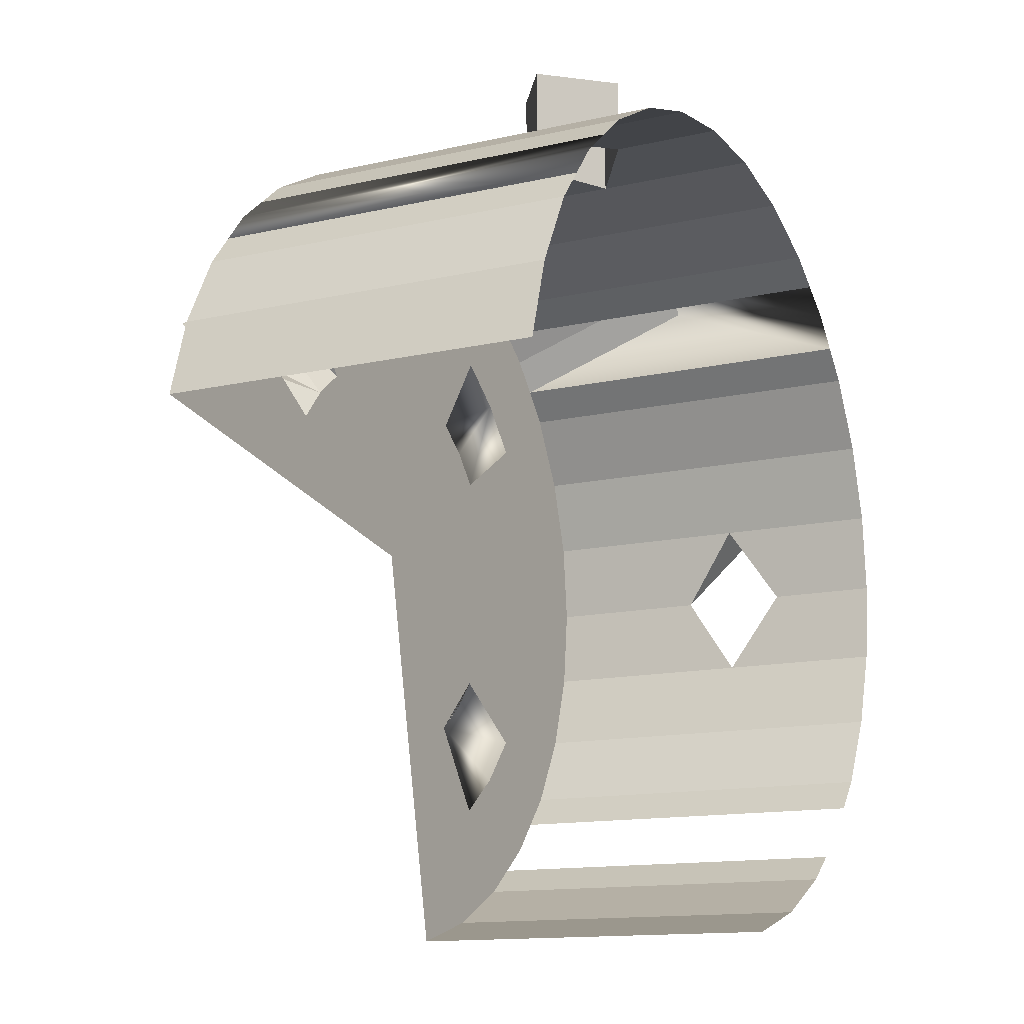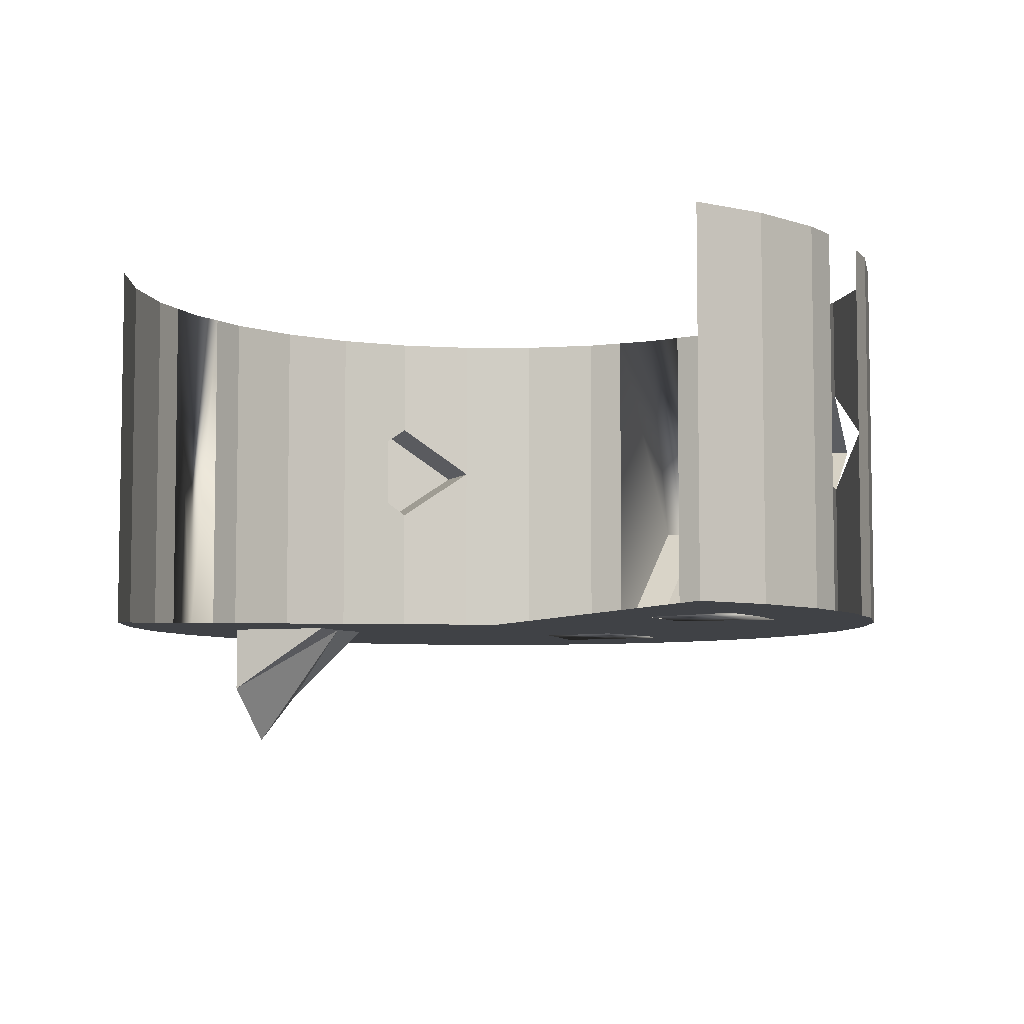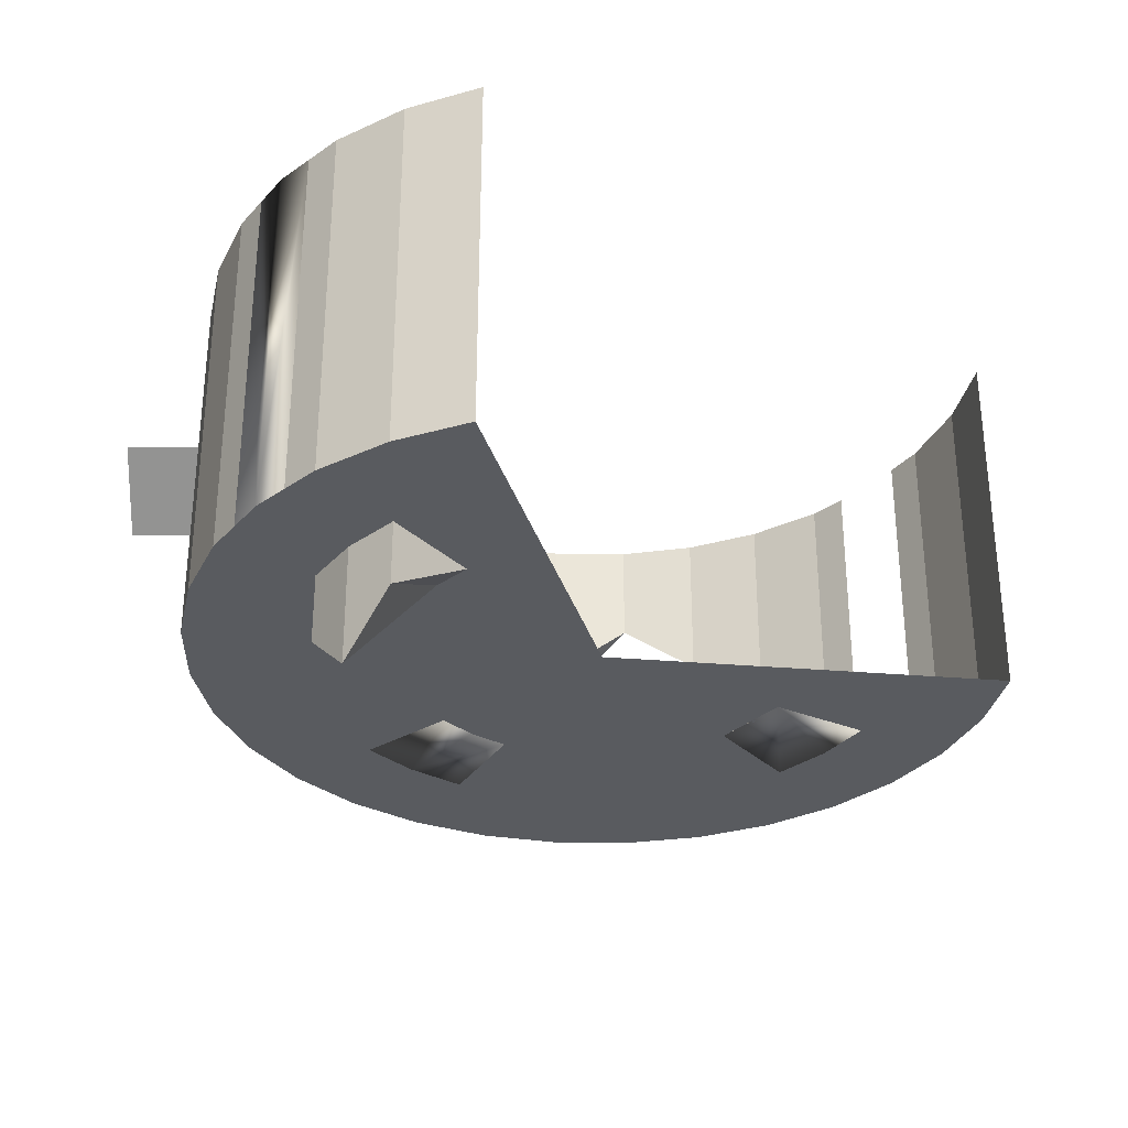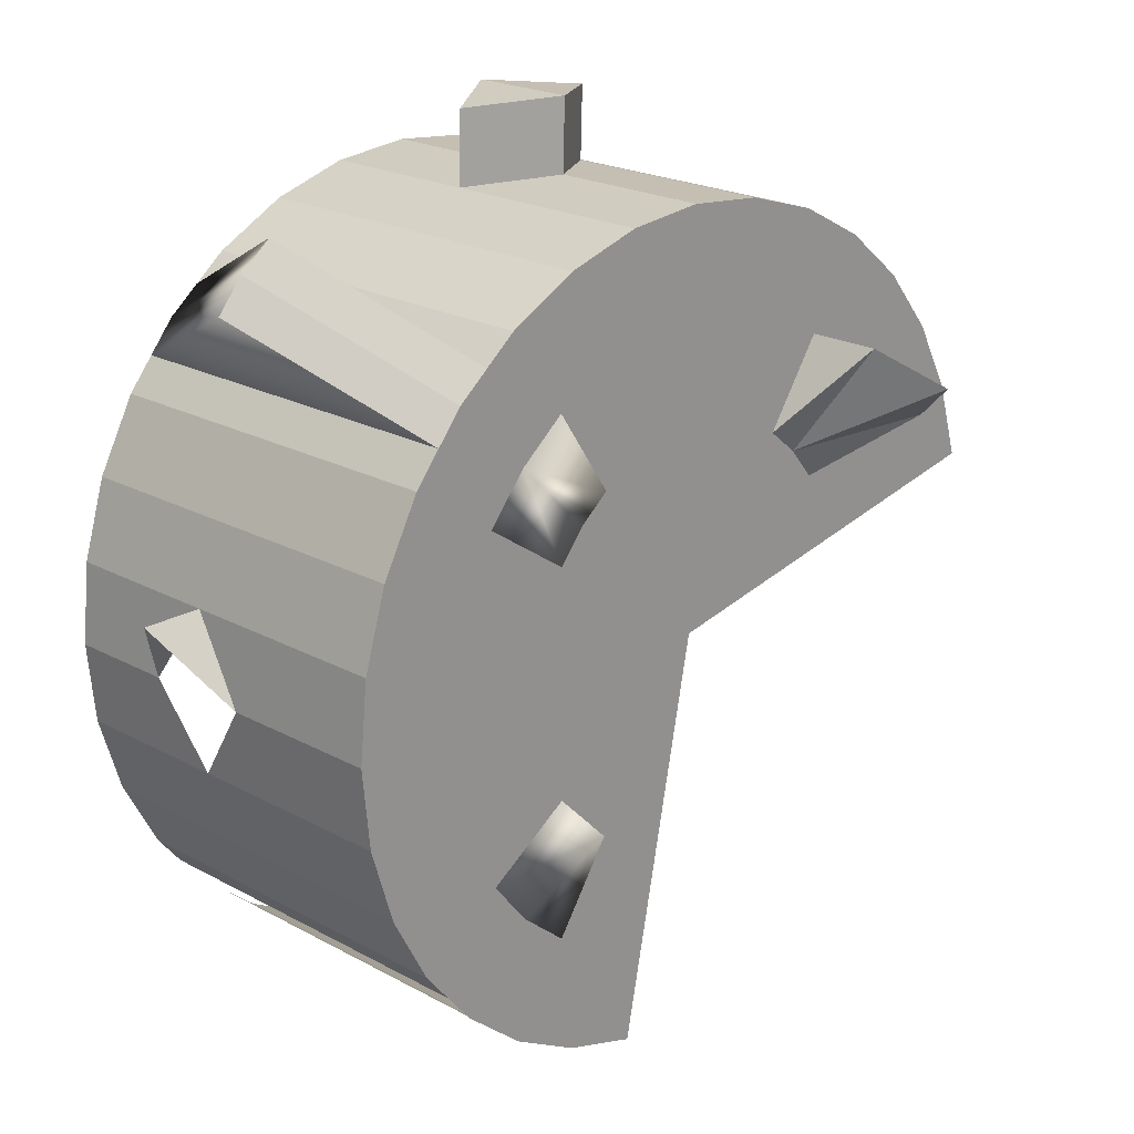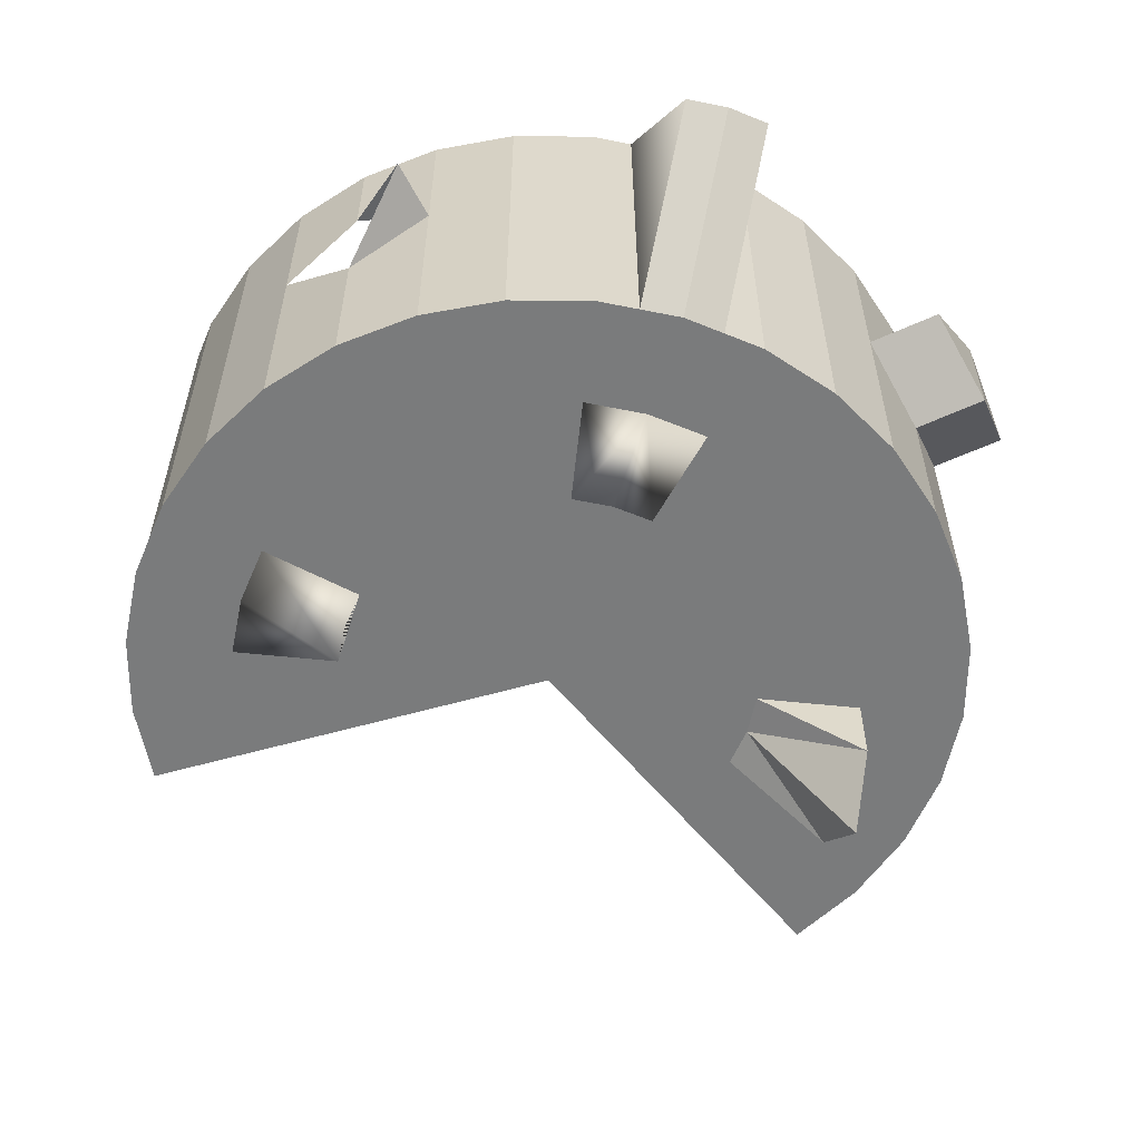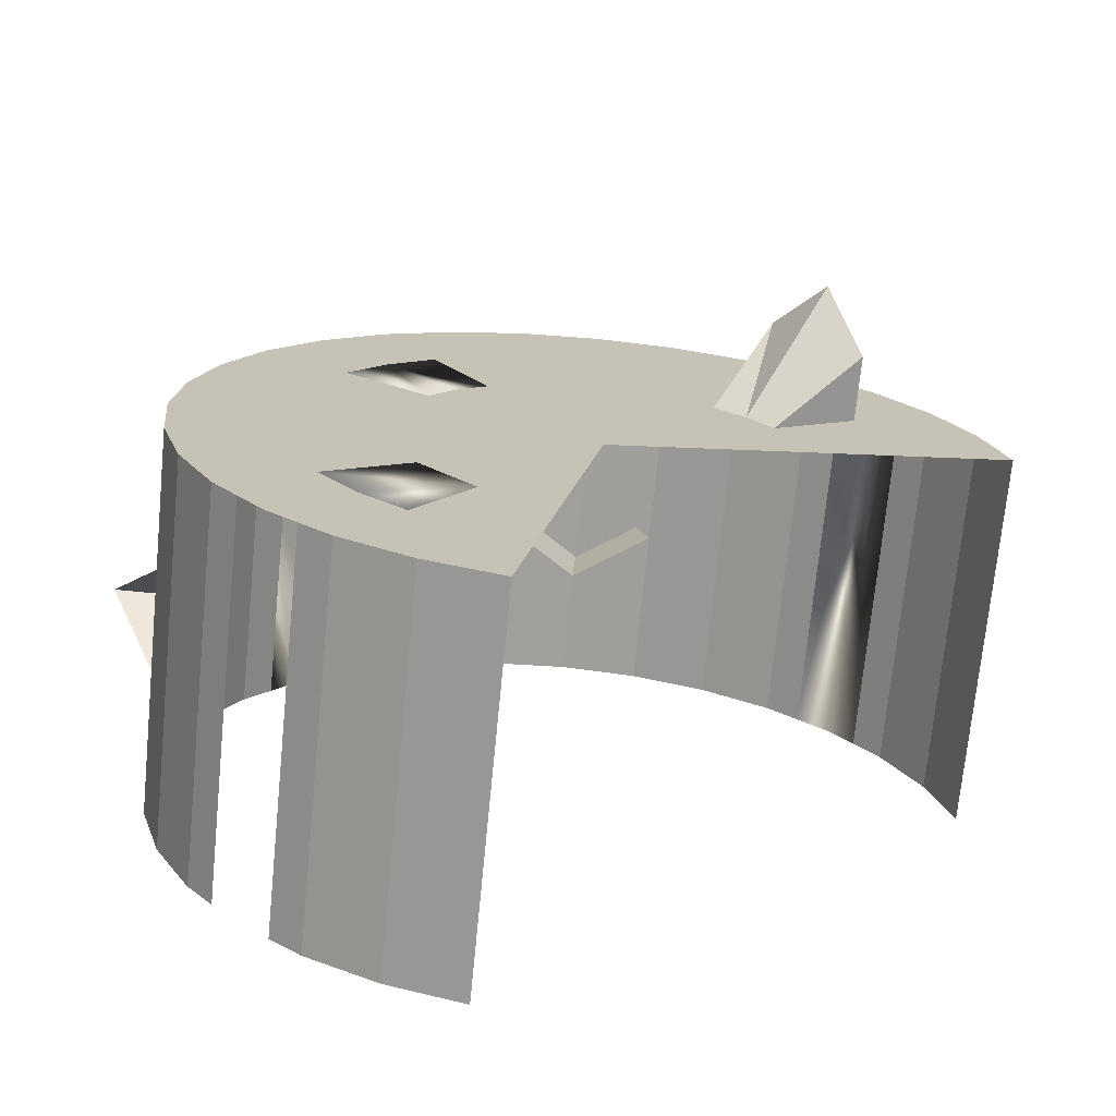
<metadata>
{"format":"obj","ext":"obj","renderer":"f3d","projection":"perspective","resolution":1024,"background":"white","views":[{"elev":-12.9,"azim":118.4,"up":"+Z"},{"elev":-6.4,"azim":163.0,"up":"+Y"},{"elev":-32.6,"azim":94.7,"up":"+Y"},{"elev":21.2,"azim":-45.8,"up":"+Z"},{"elev":-58.3,"azim":-62.4,"up":"+Y"},{"elev":-71.3,"azim":-5.6,"up":"+Z"}]}
</metadata>
<code>
o 球
v 0.9668 0.3724 0.1923
v 0.9107 0.3724 0.3772
v 0.8196 0.3724 0.5477
v 0.697 0.3724 0.697
v 0.7583 0.3724 0.6223
v 0.5477 0.3724 0.8196
v 0.6223 0.3724 0.7583
v 0.3772 0.3724 0.9107
v 0.1923 0.3724 0.9668
v 0 0.3724 0.9858
v -0.1923 0.3724 0.9668
v -0.3772 0.3724 0.9107
v -0.5477 0.3724 0.8196
v -0.697 0.3724 0.697
v -0.6223 0.3724 0.7583
v -0.8196 0.3724 0.5477
v -0.7583 0.3724 0.6223
v -0.9107 0.3724 0.3772
v -0.9668 0.3724 0.1923
v -0.9858 0.3724 0
v -0.9668 0.3724 -0.1923
v -0.9107 0.3724 -0.3772
v -0.8196 0.3724 -0.5477
v -0.697 0.3724 -0.697
v -0.7583 0.3724 -0.6223
v -0.5477 0.3724 -0.8196
v -0.6223 0.3724 -0.7583
v -0.3772 0.3724 -0.9107
v -0.1923 0.3724 -0.9668
v -0.697 -0.5496 -0.697
v -0.6223 -0.5496 -0.7583
v 0.5477 -0.5496 0.8196
v 0 0.1081 0.9858
v -0.9668 -0.02349 0.1923
v -0.9668 -0.5496 0.1923
v -0.9107 -0.5496 0.3772
v -0.8196 -0.5496 0.5477
v -0.1923 -0.02349 -0.9668
v -0.1923 -0.5496 -0.9668
v -0.3772 -0.5496 -0.9107
v 0.1923 -0.02349 0.9668
v 0.9107 -0.5496 0.3772
v 0.9668 -0.5496 0.1923
v 0.9668 -0.02349 0.1923
v -0.3772 -0.5496 0.9107
v 0.1923 -0.5496 0.9668
v 0.3772 -0.5496 0.9107
v -0.9858 0.1081 0
v -0.8196 -0.5496 -0.5477
v -0.1923 -0.5496 0.9668
v -0.1923 -0.02349 0.9668
v -0.9107 -0.5496 -0.3772
v 0.7583 -0.5496 0.6223
v 0.8196 -0.5496 0.5477
v -1.007 -0.1874 0.8707
v -0.5477 -0.5496 -0.8196
v -0.9668 -0.5496 -0.1923
v -0.9668 -0.02349 -0.1923
v -0.5477 -0.5496 0.8196
v 0 -0.5496 -0
v -0.6147 -0.5496 -0.4107
v -0.7583 -0.5496 -0.6223
v 0.4098 -0.5496 0.2738
v 0.3485 -0.5496 0.3485
v -0.4098 -0.5496 -0.2738
v 0.6147 -0.5496 0.4107
v -0.9858 -0.5496 -0
v -0.6147 -0.5496 0.4107
v -0.5228 -0.5496 0.5228
v -0.697 -0.5496 0.697
v -0.7583 -0.5496 0.6223
v -0.4107 -0.5496 0.6147
v -0.6223 -0.5496 0.7583
v -0.2738 -0.5496 0.4098
v 0 -0.5496 0.9858
v -0.4107 -0.5496 -0.6147
v 0.4107 -0.5496 0.6147
v 0.5228 -0.5496 0.5228
v 0.697 -0.5496 0.697
v 0.6223 -0.5496 0.7583
v -0.5228 -0.5496 -0.5228
v -0.3485 -0.5496 0.3485
v -0.4098 -0.5496 0.2738
v -0.3485 -0.5496 -0.3485
v -0.2738 -0.5496 -0.4098
v 0.4107 -0.7225 0.6147
v 0.5228 -0.8478 0.5228
v 0.7568 -0.5496 0.6242
v 0.6147 -0.7093 0.4107
v 0.2738 -0.5496 0.4098
v 0 -0.155 0.9858
v -0.1827 -0.01921 1.141
v 0.2019 -0.01921 1.141
v -0.9858 -0.155 -0
v -1.113 -0.02349 0.1923
v 0.00961 0.1123 1.16
v 0.00961 -0.1507 1.16
v -0.8707 -0.1874 1.007
v -0.9454 -0.1874 0.9454
v 0 -0.5496 0.9858
v 0 -0.5496 0.9858
f 8 32 6
f 11 33 10
f 34 35 36
f 16 36 37
f 38 39 40
f 9 33 41
f 42 43 44
f 13 45 12
f 41 46 47
f 21 48 20
f 25 49 23
f 19 48 34
f 45 50 51
f 22 49 52
f 5 53 54
f 3 42 2
f 26 40 56
f 52 57 58
f 15 59 13
f 61 49 62
f 60 63 64
f 61 65 52
f 42 66 63
f 52 60 57
f 57 60 67
f 60 43 42
f 67 60 35
f 35 60 36
f 68 37 36
f 69 70 71
f 72 59 73
f 72 74 45
f 45 60 50
f 50 60 75
f 75 60 46
f 39 60 40
f 46 60 47
f 76 56 40
f 77 32 47
f 78 79 80
f 81 30 31
f 74 82 60
f 82 83 60
f 84 85 60
f 65 84 60
f 78 86 87
f 53 88 78
f 78 89 66
f 64 90 60
f 86 64 87
f 64 89 87
f 77 90 86
f 63 66 89
f 85 84 65 61 81 76
f 91 92 51
f 91 50 75
f 33 93 41
f 91 46 41
f 94 35 34
f 94 57 67
f 48 95 34
f 96 92 97
f 93 96 97
f 91 93 97
f 33 92 96
f 80 6 32
f 79 88 5 4 7 80
f 27 56 31
f 17 37 71
f 70 98 99
f 70 55 71
f 15 98 73
f 8 47 32
f 11 51 33
f 36 18 34
f 18 19 34
f 16 18 36
f 40 28 38
f 28 29 38
f 9 10 33
f 44 1 2
f 2 42 44
f 13 59 45
f 47 8 41
f 8 9 41
f 21 58 48
f 25 62 49
f 19 20 48
f 51 11 12
f 12 45 51
f 22 23 49
f 54 3 5
f 5 88 53
f 3 54 42
f 17 71 55
f 26 28 40
f 58 21 22
f 22 52 58
f 15 73 59
f 62 30 81
f 81 61 62
f 52 49 61
f 65 60 52
f 63 60 42
f 42 54 66
f 36 60 83
f 83 68 36
f 71 37 68
f 68 69 71
f 73 70 69
f 69 72 73
f 45 59 72
f 74 60 45
f 40 60 85
f 85 76 40
f 47 60 90
f 90 77 47
f 80 32 77
f 77 78 80
f 31 56 76
f 76 81 31
f 78 77 86
f 79 78 88
f 78 66 53
f 66 54 53
f 78 87 89
f 69 68 83 82 74 72
f 86 90 64
f 64 63 89
f 91 97 92
f 91 51 50
f 33 96 93
f 91 75 46
f 94 67 35
f 94 34 95
f 94 58 57
f 91 41 93
f 33 51 92
f 80 7 6
f 27 26 56
f 17 16 37
f 70 73 98
f 14 17 55 99 98 15
f 70 99 55
l 100 101
l 24 25
l 24 27
l 75 100

</code>
